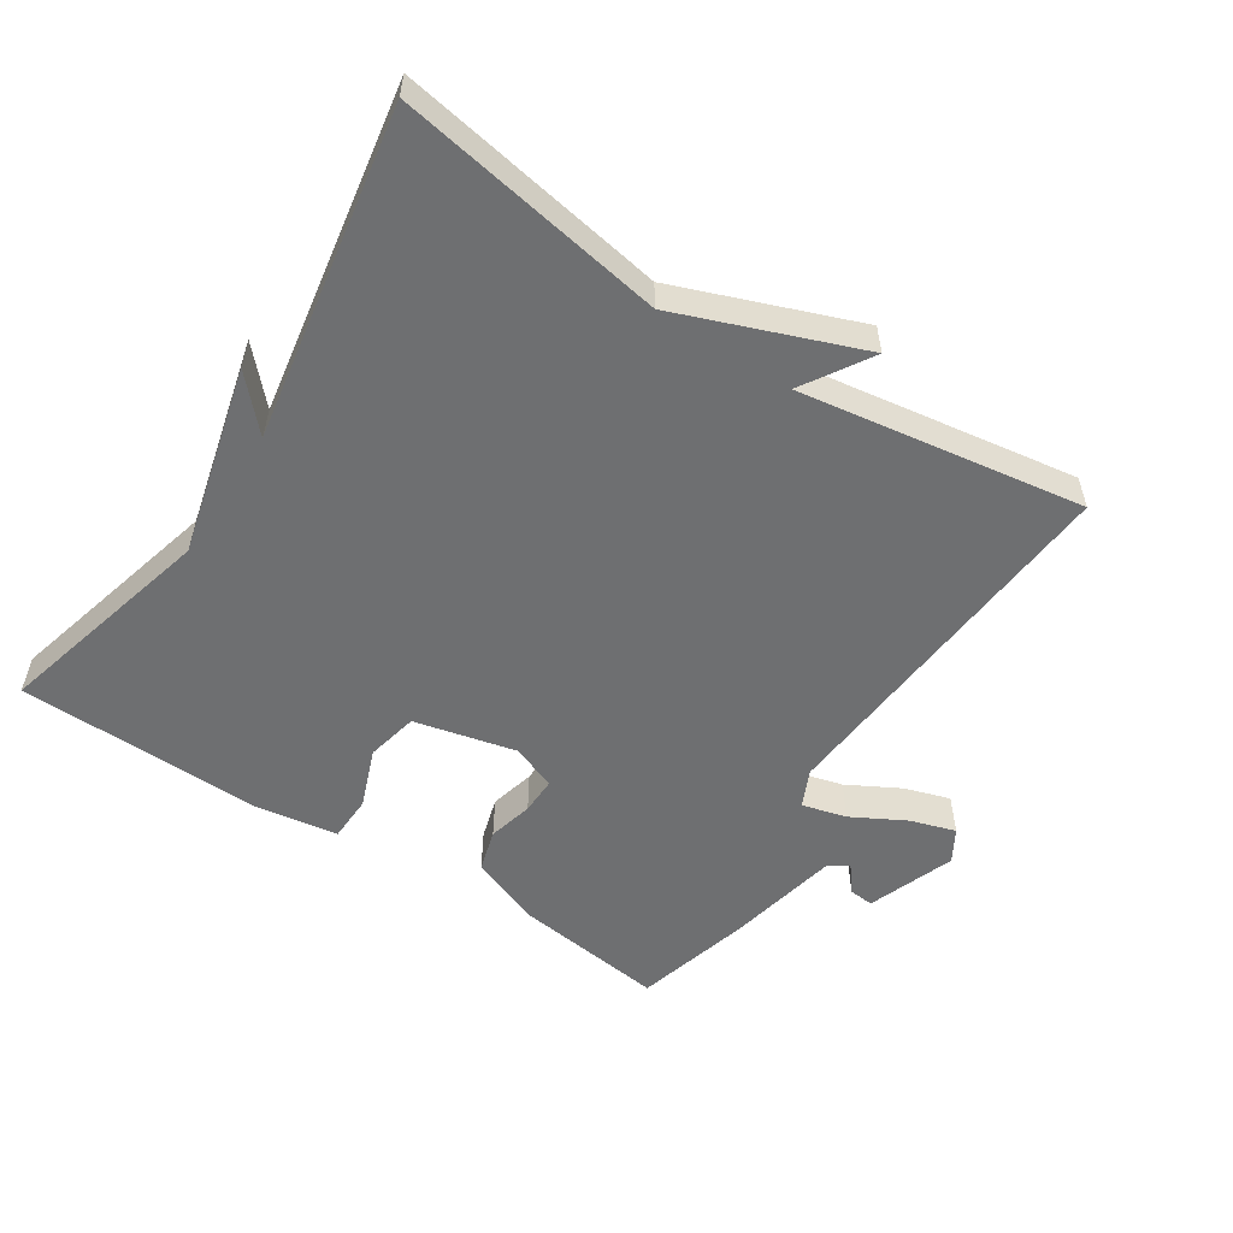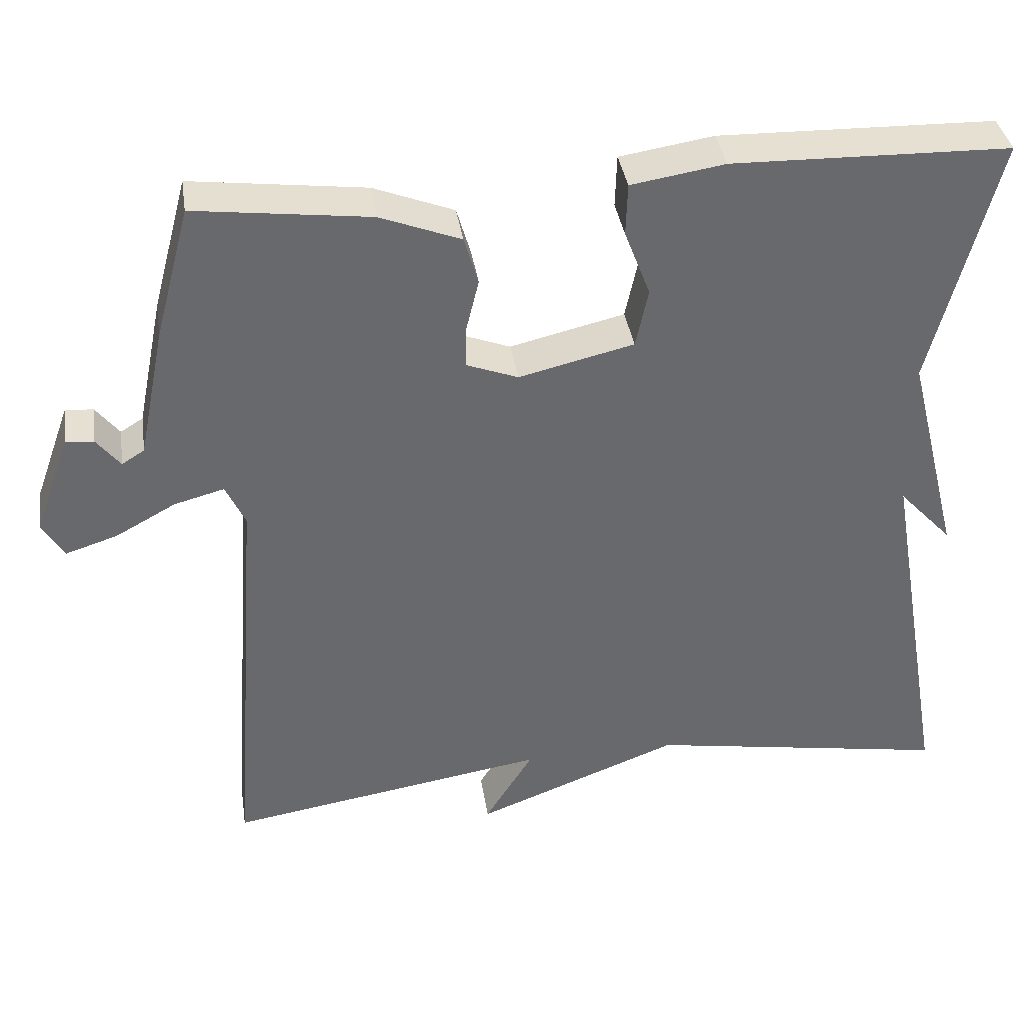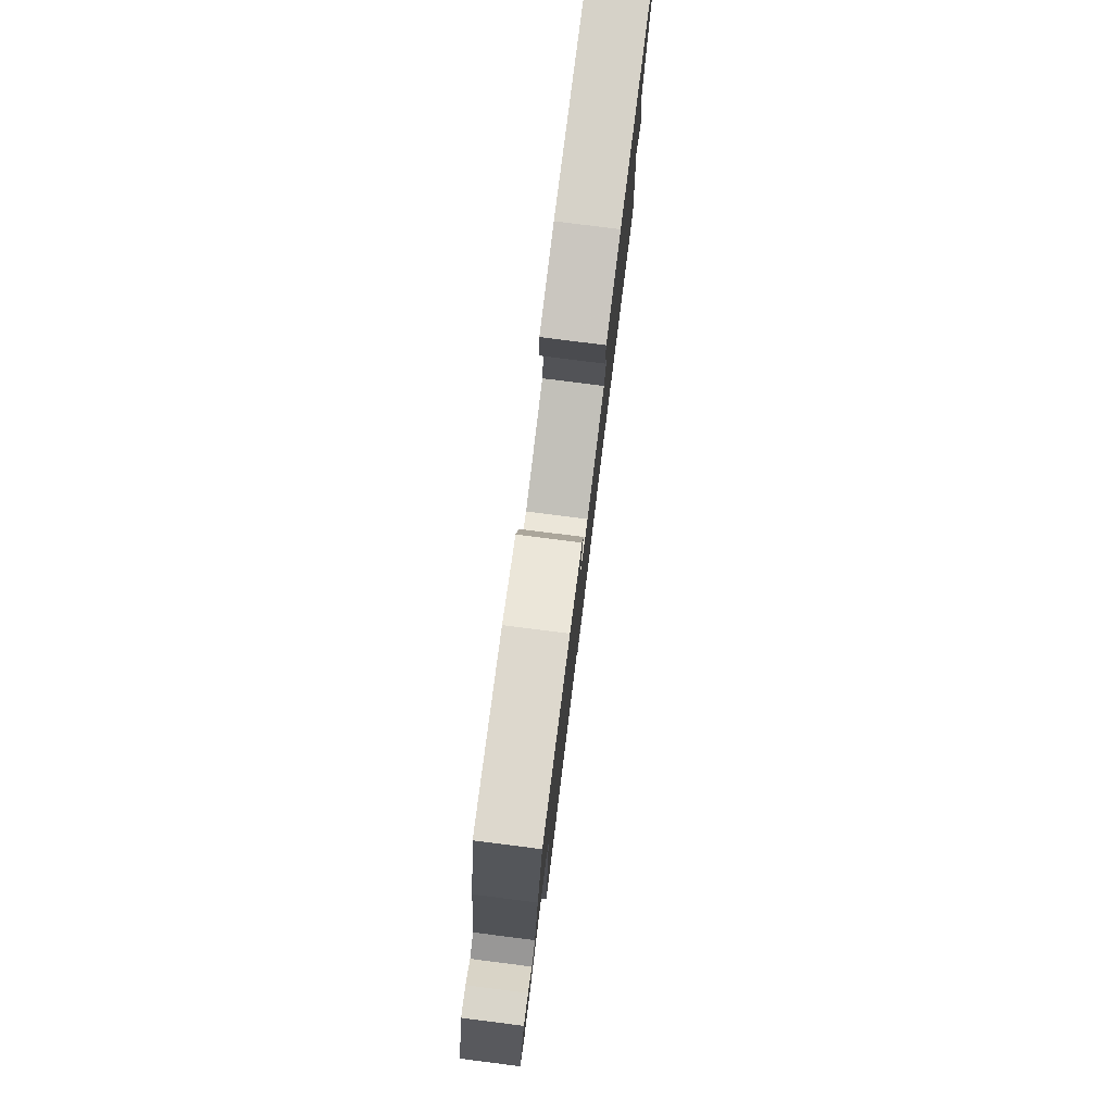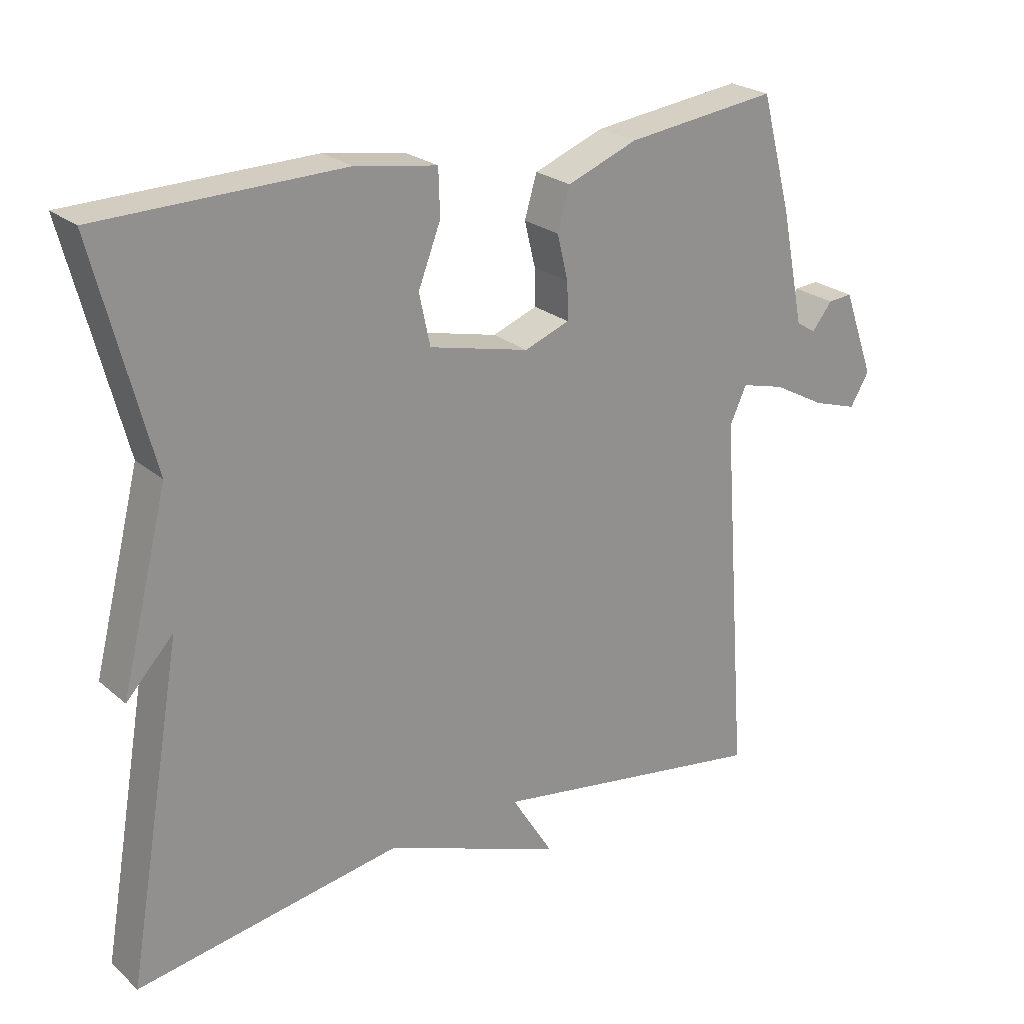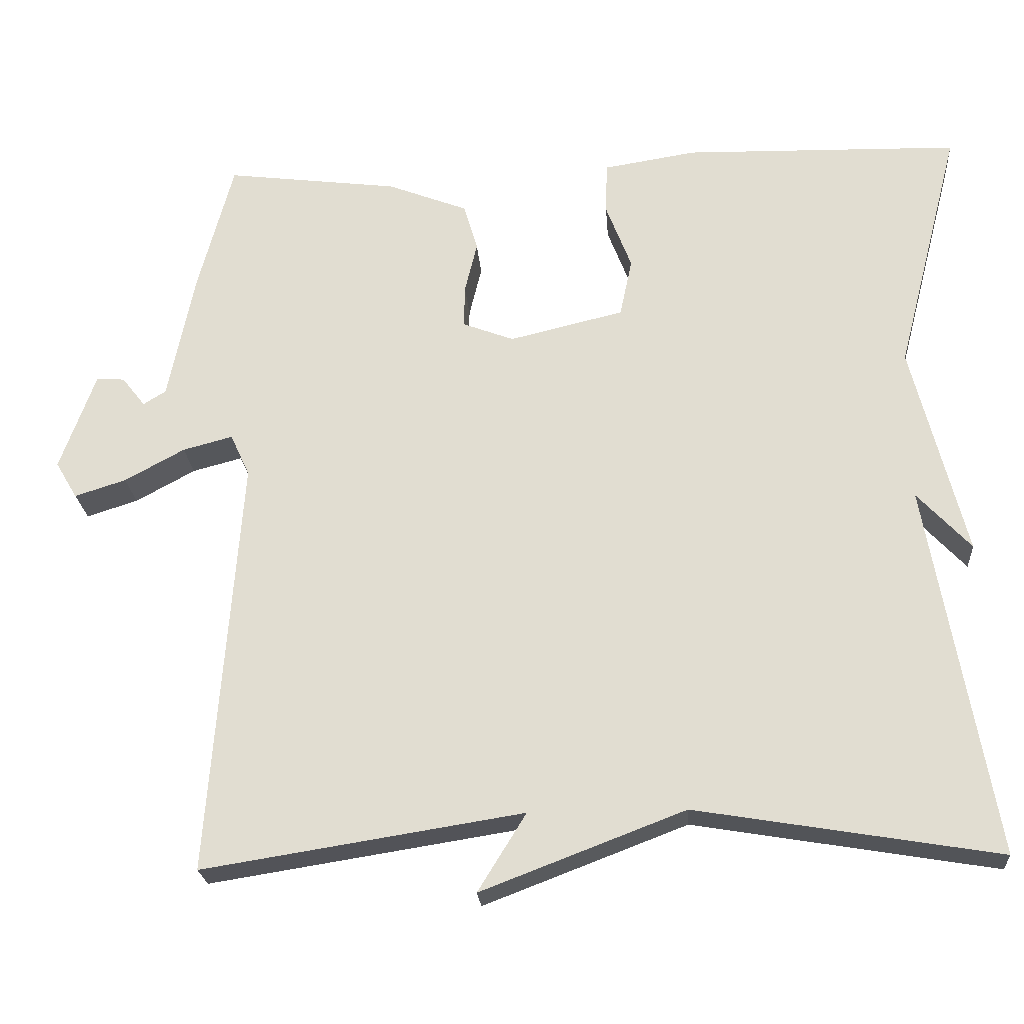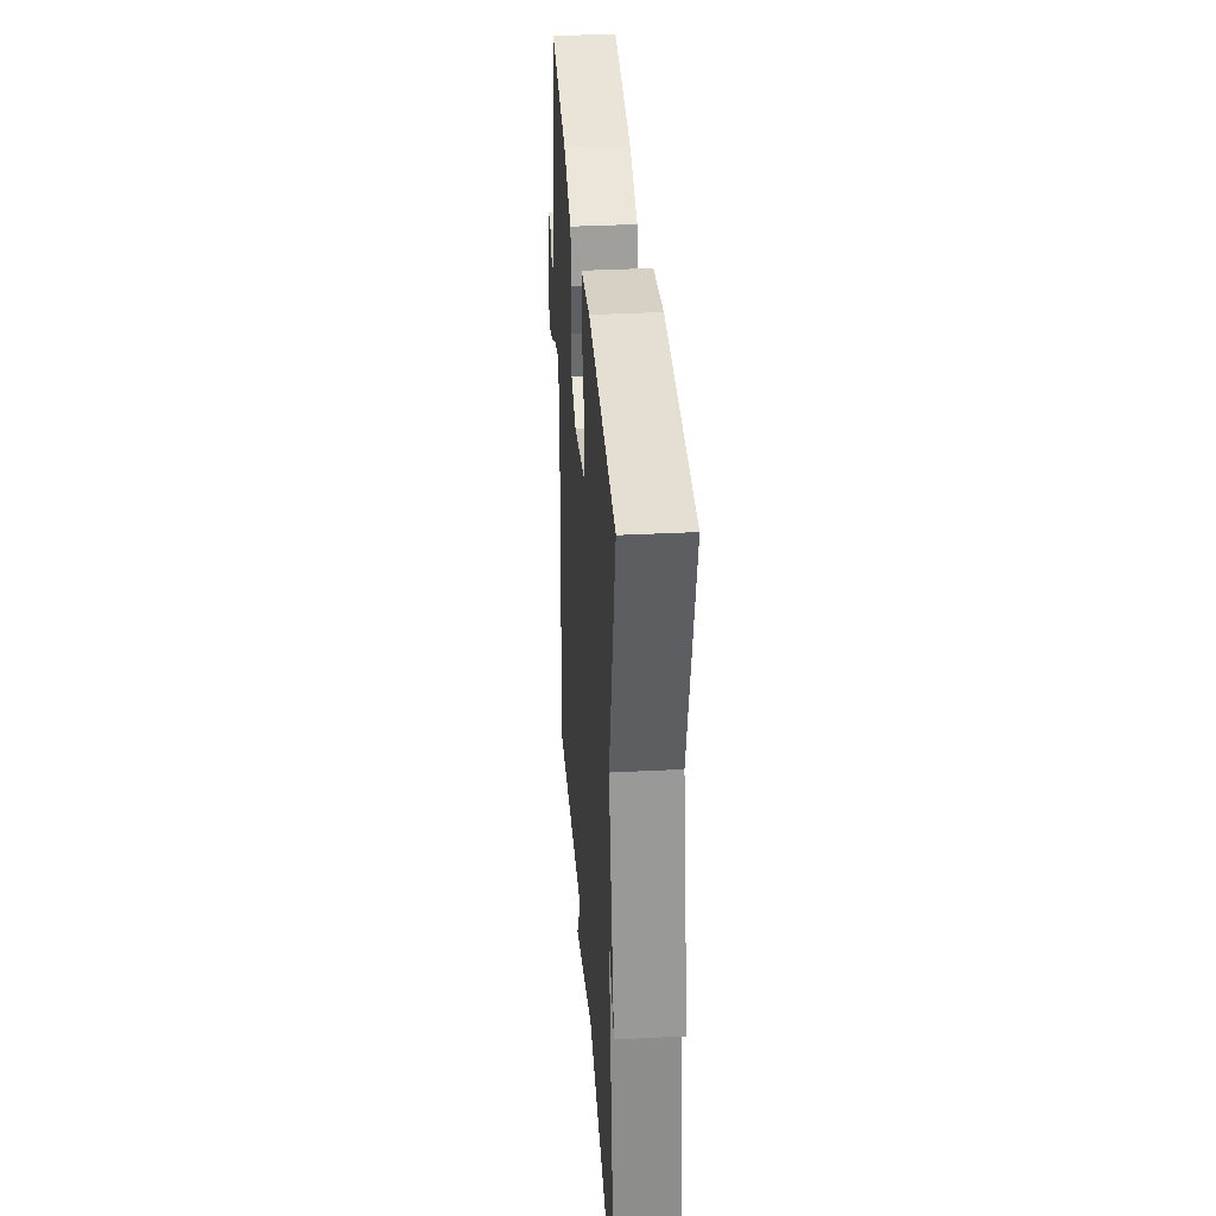
<metadata>
{"format":"obj","ext":"obj","renderer":"f3d","projection":"perspective","resolution":1024,"background":"white","views":[{"elev":-54.6,"azim":146.8,"up":"+Y"},{"elev":37.6,"azim":-8.6,"up":"+Z"},{"elev":79.5,"azim":-82.8,"up":"+Z"},{"elev":24.0,"azim":143.9,"up":"+Z"},{"elev":-23.0,"azim":4.2,"up":"+Z"},{"elev":35.7,"azim":86.1,"up":"+Z"}]}
</metadata>
<code>
v -0.5 0.07 -0.5
v -0.46 0.07 0.039
v -0.485 0.07 0.093
v -0.549 0.07 0.076
v -0.626 0.07 0.034
v -0.692 0.07 0.013
v -0.72 0.07 0.06
v -0.674 0.07 0.187
v -0.638 0.07 0.184
v -0.608 0.07 0.146
v -0.579 0.07 0.164
v -0.545 0.07 0.331
v -0.5 0.07 0.5
v -0.277 0.07 0.472
v -0.174 0.07 0.432
v -0.156 0.07 0.371
v -0.172 0.07 0.305
v -0.173 0.07 0.251
v -0.107 0.07 0.226
v 0.04 0.07 0.261
v 0.056 0.07 0.336
v 0.023 0.07 0.422
v 0.025 0.07 0.489
v 0.145 0.07 0.508
v 0.5 0.07 0.5
v 0.417 0.07 0.179
v 0.486 0.07 -0.095
v 0.417 0.07 -0.021
v 0.5 0.07 -0.5
v 0.111 0.07 -0.435
v -0.151 0.07 -0.535
v -0.089 0.07 -0.435
v -0.5 0 -0.5
v -0.46 0 0.039
v -0.485 0 0.093
v -0.549 0 0.076
v -0.626 0 0.034
v -0.692 0 0.013
v -0.72 0 0.06
v -0.674 0 0.187
v -0.638 0 0.184
v -0.608 0 0.146
v -0.579 0 0.164
v -0.545 0 0.331
v -0.5 0 0.5
v -0.277 0 0.472
v -0.174 0 0.432
v -0.156 0 0.371
v -0.172 0 0.305
v -0.173 0 0.251
v -0.107 0 0.226
v 0.04 0 0.261
v 0.056 0 0.336
v 0.023 0 0.422
v 0.025 0 0.489
v 0.145 0 0.508
v 0.5 0 0.5
v 0.417 0 0.179
v 0.486 0 -0.095
v 0.417 0 -0.021
v 0.5 0 -0.5
v 0.111 0 -0.435
v -0.151 0 -0.535
v -0.089 0 -0.435
f 30 31 32
f 28 29 30
f 28 30 32
f 26 27 28
f 32 1 2
f 28 32 2
f 26 28 2
f 24 25 26
f 23 24 26
f 22 23 26
f 21 22 26
f 20 21 26
f 26 2 3
f 20 26 3
f 19 20 3
f 15 16 17
f 14 15 17
f 13 14 17
f 12 13 17
f 11 12 17
f 10 11 17 18
f 8 9 10
f 7 8 10
f 6 7 10
f 5 6 10
f 4 5 10
f 10 18 19
f 4 10 19
f 3 4 19
f 64 63 62
f 62 61 60
f 64 62 60
f 60 59 58
f 34 33 64
f 34 64 60
f 34 60 58
f 58 57 56
f 58 56 55
f 58 55 54
f 58 54 53
f 58 53 52
f 35 34 58
f 35 58 52
f 35 52 51
f 49 48 47
f 49 47 46
f 49 46 45
f 49 45 44
f 49 44 43
f 50 49 43 42
f 42 41 40
f 42 40 39
f 42 39 38
f 42 38 37
f 42 37 36
f 51 50 42
f 51 42 36
f 51 36 35
f 1 33 34 2
f 2 34 35 3
f 3 35 36 4
f 4 36 37 5
f 5 37 38 6
f 6 38 39 7
f 7 39 40 8
f 8 40 41 9
f 9 41 42 10
f 10 42 43 11
f 11 43 44 12
f 12 44 45 13
f 13 45 46 14
f 14 46 47 15
f 15 47 48 16
f 16 48 49 17
f 17 49 50 18
f 18 50 51 19
f 19 51 52 20
f 20 52 53 21
f 21 53 54 22
f 22 54 55 23
f 23 55 56 24
f 24 56 57 25
f 25 57 58 26
f 26 58 59 27
f 27 59 60 28
f 28 60 61 29
f 29 61 62 30
f 30 62 63 31
f 31 63 64 32
f 32 64 33 1

</code>
